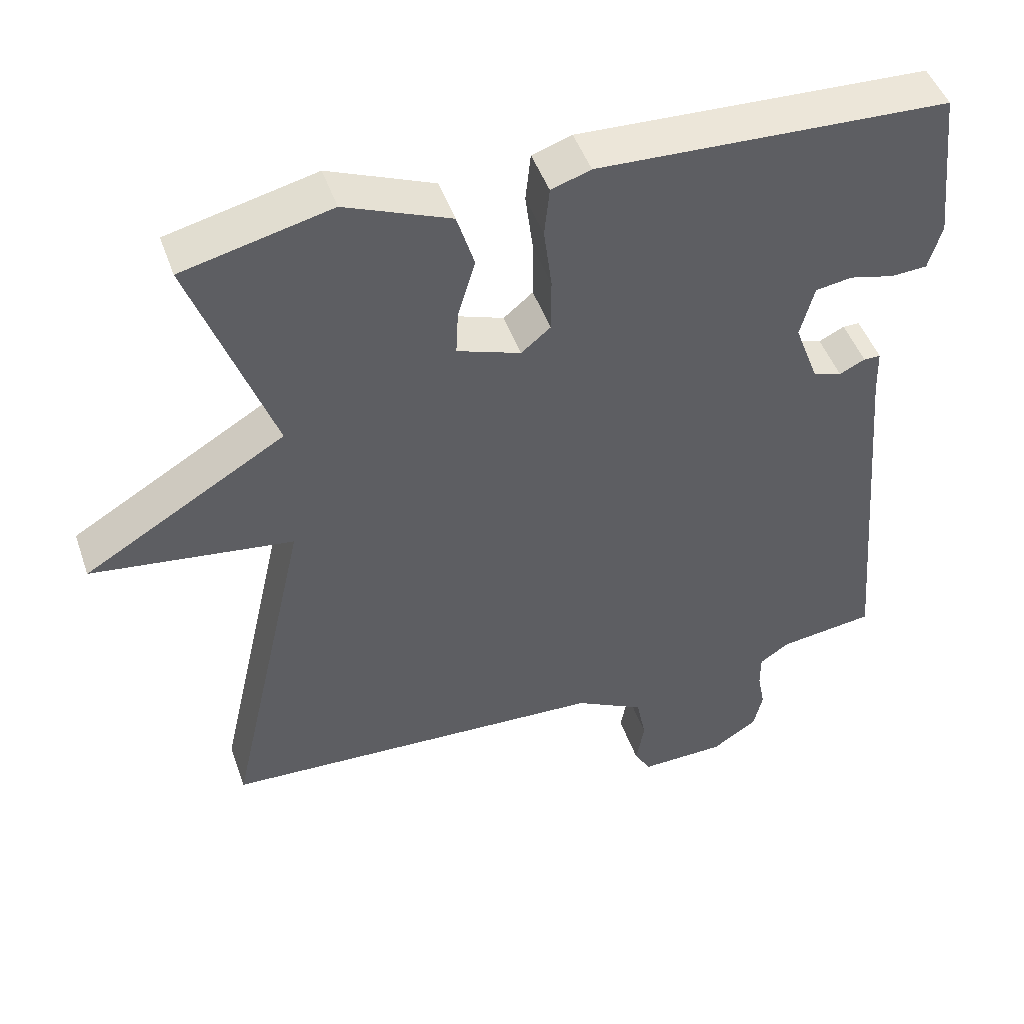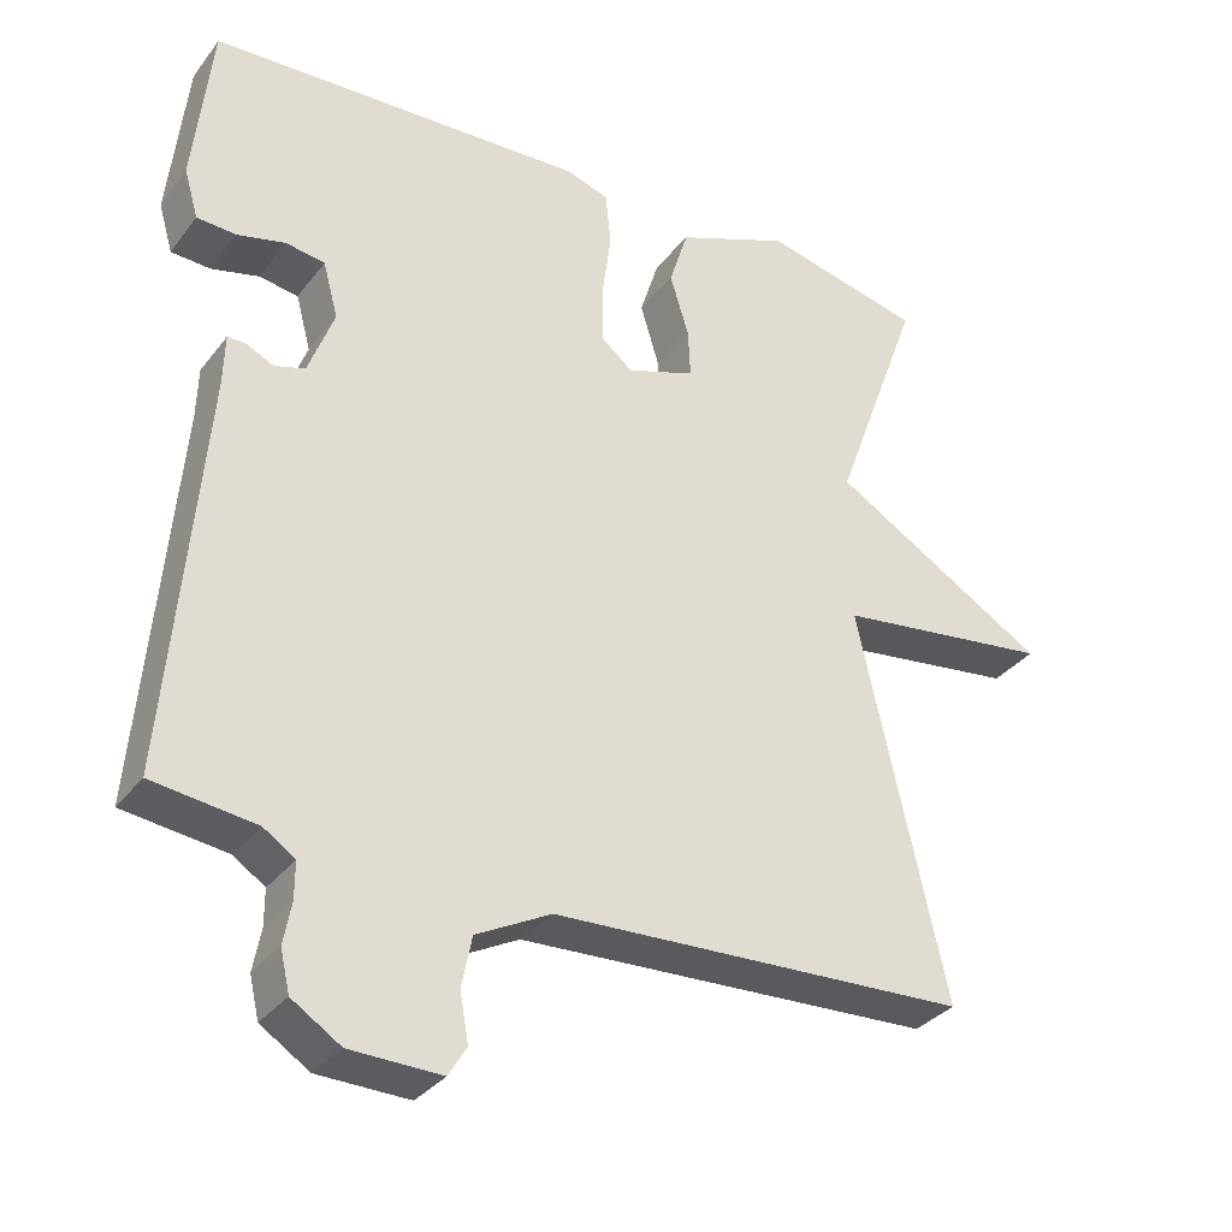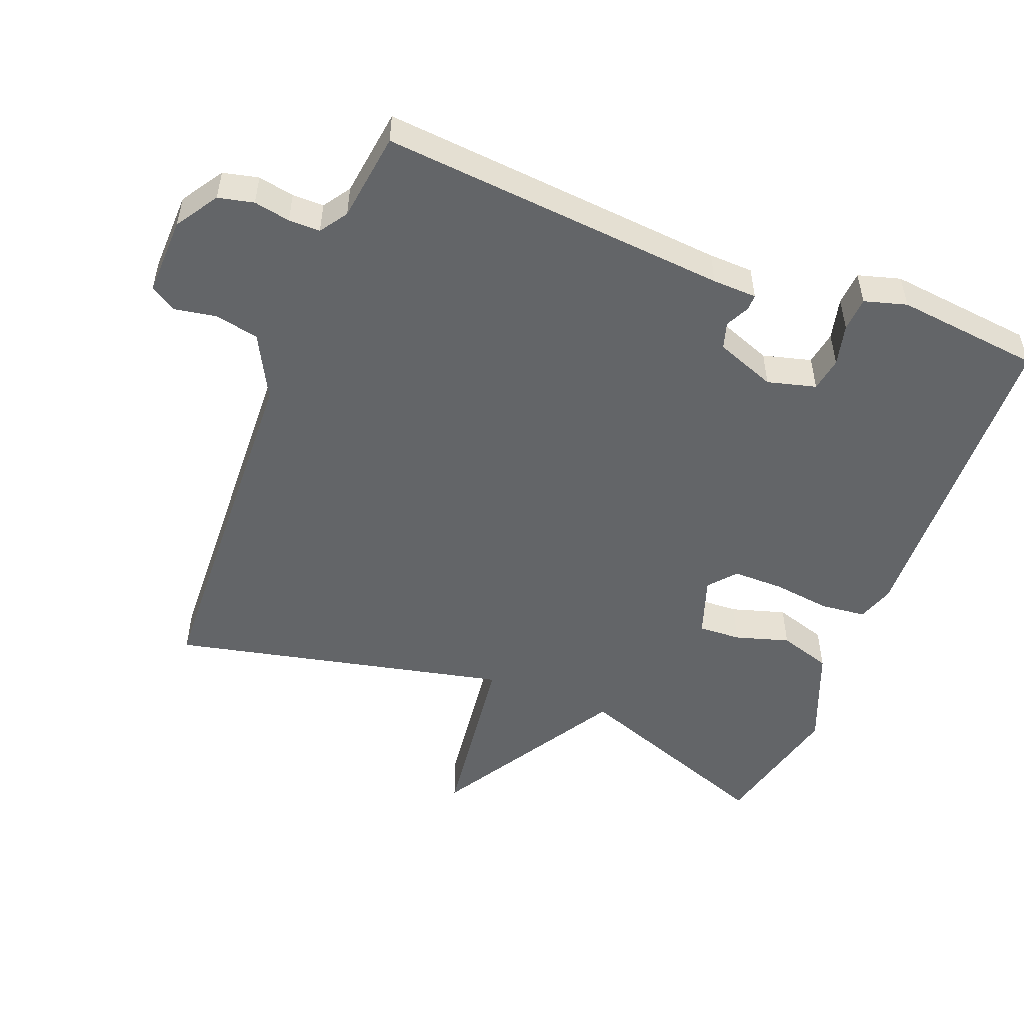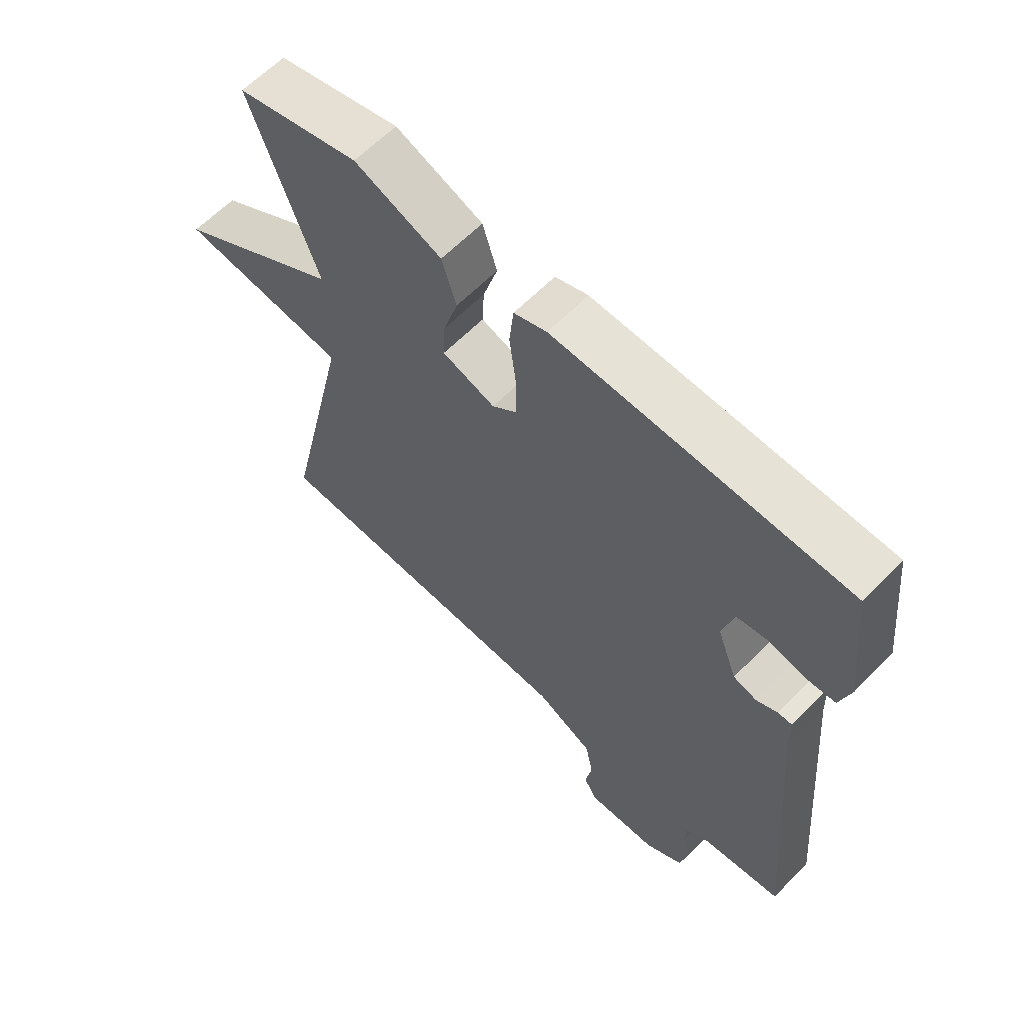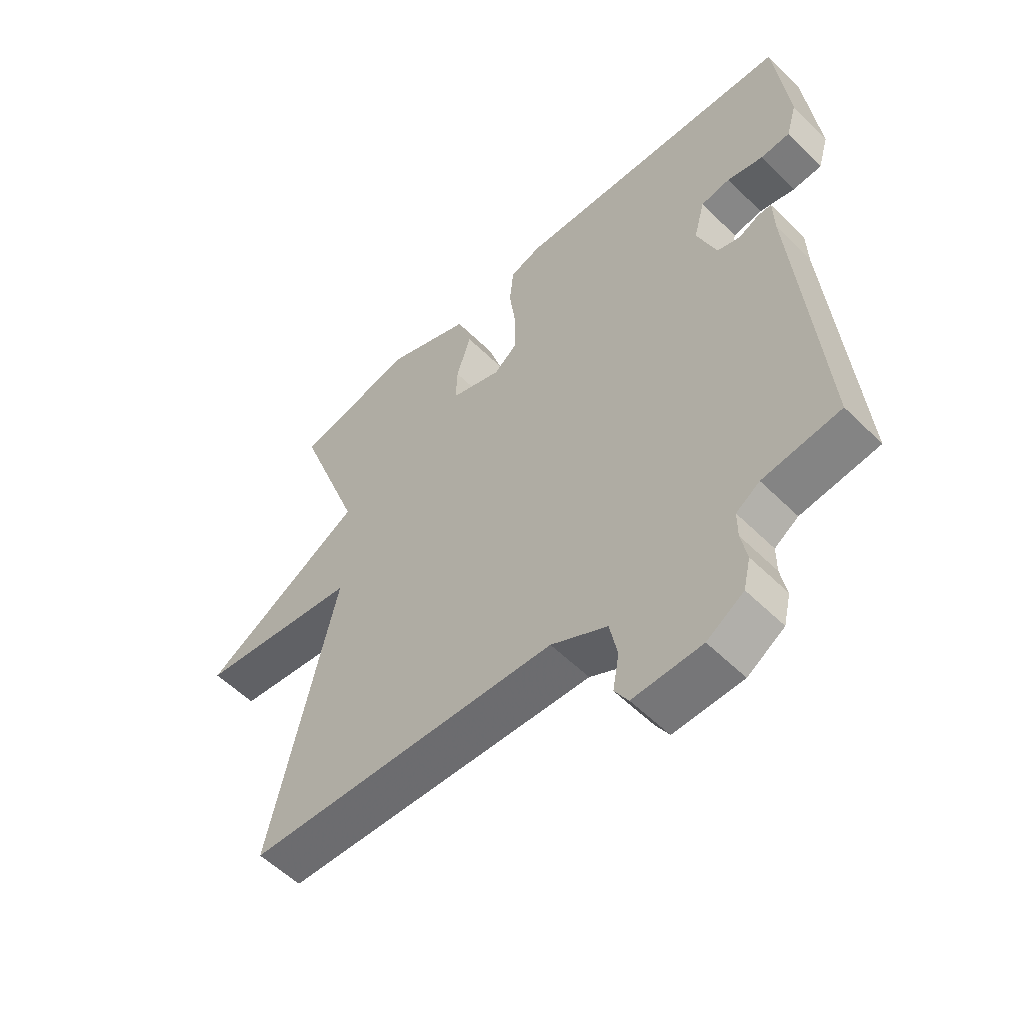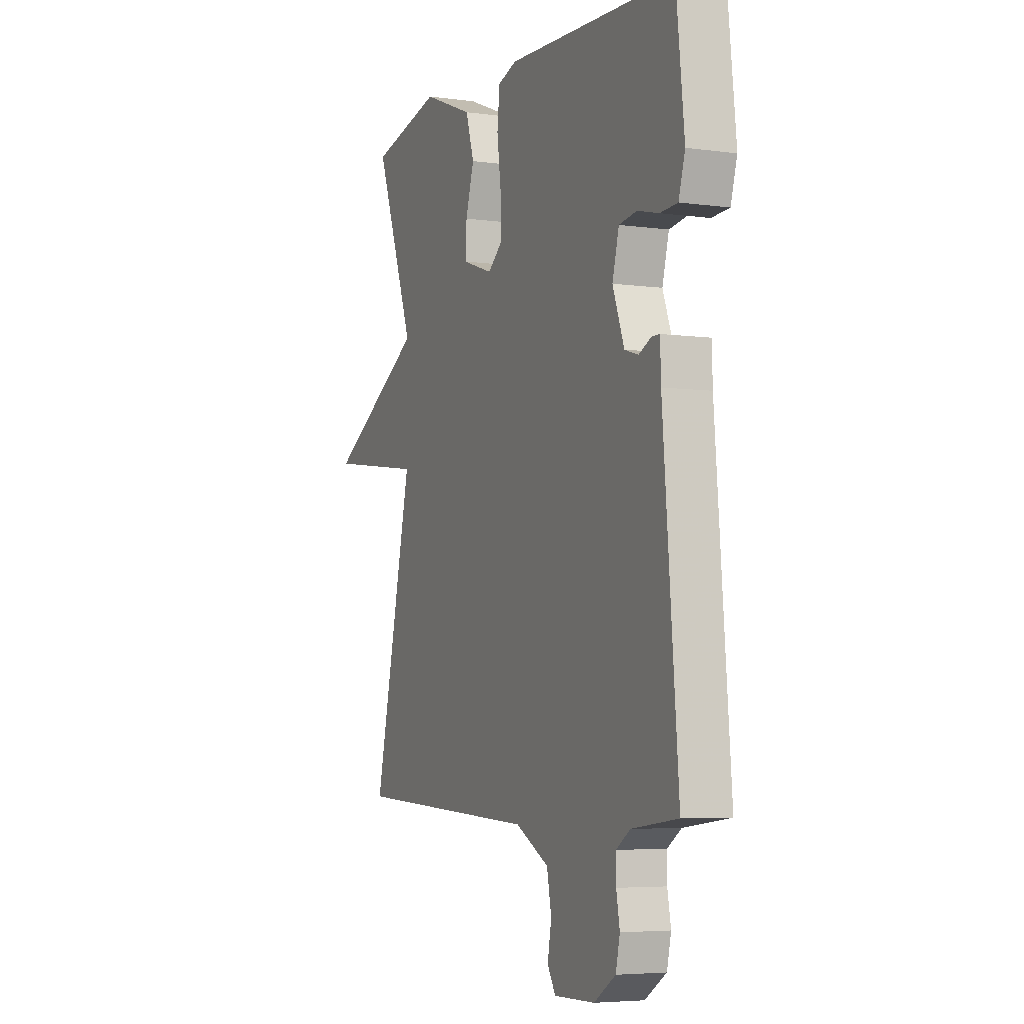
<metadata>
{"format":"obj","ext":"obj","renderer":"f3d","projection":"perspective","resolution":1024,"background":"white","views":[{"elev":47.3,"azim":161.1,"up":"+Z"},{"elev":-33.1,"azim":-31.5,"up":"+Z"},{"elev":-51.4,"azim":-111.5,"up":"+Y"},{"elev":62.3,"azim":-135.8,"up":"+Z"},{"elev":-55.8,"azim":-135.9,"up":"+Z"},{"elev":-5.1,"azim":-113.5,"up":"+Z"}]}
</metadata>
<code>
v -0.5 0.07 0.5
v -0.02 0.07 0.52
v 0.034 0.07 0.502
v 0.041 0.07 0.435
v 0.03 0.07 0.35
v 0.03 0.07 0.275
v 0.07 0.07 0.242
v 0.157 0.07 0.272
v 0.154 0.07 0.334
v 0.13 0.07 0.413
v 0.154 0.07 0.49
v 0.298 0.07 0.548
v 0.5 0.07 0.5
v 0.389 0.07 0.195
v 0.664 0.07 0.031
v 0.389 0.07 -0.005
v 0.5 0.07 -0.5
v -0.029 0.07 -0.524
v -0.124 0.07 -0.574
v -0.137 0.07 -0.639
v -0.126 0.07 -0.7
v -0.149 0.07 -0.738
v -0.265 0.07 -0.735
v -0.327 0.07 -0.695
v -0.339 0.07 -0.643
v -0.329 0.07 -0.59
v -0.329 0.07 -0.544
v -0.369 0.07 -0.517
v -0.5 0.07 -0.5
v -0.457 0.07 0.01
v -0.455 0.07 0.075
v -0.432 0.07 0.075
v -0.397 0.07 0.058
v -0.358 0.07 0.07
v -0.325 0.07 0.158
v -0.344 0.07 0.229
v -0.394 0.07 0.237
v -0.455 0.07 0.222
v -0.505 0.07 0.225
v -0.523 0.07 0.287
v -0.5 0 0.5
v -0.02 0 0.52
v 0.034 0 0.502
v 0.041 0 0.435
v 0.03 0 0.35
v 0.03 0 0.275
v 0.07 0 0.242
v 0.157 0 0.272
v 0.154 0 0.334
v 0.13 0 0.413
v 0.154 0 0.49
v 0.298 0 0.548
v 0.5 0 0.5
v 0.389 0 0.195
v 0.664 0 0.031
v 0.389 0 -0.005
v 0.5 0 -0.5
v -0.029 0 -0.524
v -0.124 0 -0.574
v -0.137 0 -0.639
v -0.126 0 -0.7
v -0.149 0 -0.738
v -0.265 0 -0.735
v -0.327 0 -0.695
v -0.339 0 -0.643
v -0.329 0 -0.59
v -0.329 0 -0.544
v -0.369 0 -0.517
v -0.5 0 -0.5
v -0.457 0 0.01
v -0.455 0 0.075
v -0.432 0 0.075
v -0.397 0 0.058
v -0.358 0 0.07
v -0.325 0 0.158
v -0.344 0 0.229
v -0.394 0 0.237
v -0.455 0 0.222
v -0.505 0 0.225
v -0.523 0 0.287
f 3 4 5
f 2 3 5
f 1 2 5
f 40 1 5
f 39 40 5
f 38 39 5
f 37 38 5
f 36 37 5 6
f 35 36 6 7
f 34 35 7
f 30 31 32 33
f 30 33 34
f 29 30 34
f 28 29 34
f 34 7 8
f 28 34 8
f 27 28 8
f 24 25 26
f 23 24 26
f 22 23 26
f 21 22 26
f 20 21 26
f 19 20 26 27
f 18 19 27 8
f 16 17 18 8
f 16 8 9
f 15 16 9
f 14 15 9
f 12 13 14
f 11 12 14
f 10 11 14
f 9 10 14
f 45 44 43
f 45 43 42
f 45 42 41
f 45 41 80
f 45 80 79
f 45 79 78
f 45 78 77
f 46 45 77 76
f 47 46 76 75
f 47 75 74
f 73 72 71 70
f 74 73 70
f 74 70 69
f 74 69 68
f 48 47 74
f 48 74 68
f 48 68 67
f 66 65 64
f 66 64 63
f 66 63 62
f 66 62 61
f 66 61 60
f 67 66 60 59
f 48 67 59 58
f 48 58 57 56
f 49 48 56
f 49 56 55
f 49 55 54
f 54 53 52
f 54 52 51
f 54 51 50
f 54 50 49
f 1 41 42 2
f 2 42 43 3
f 3 43 44 4
f 4 44 45 5
f 5 45 46 6
f 6 46 47 7
f 7 47 48 8
f 8 48 49 9
f 9 49 50 10
f 10 50 51 11
f 11 51 52 12
f 12 52 53 13
f 13 53 54 14
f 14 54 55 15
f 15 55 56 16
f 16 56 57 17
f 17 57 58 18
f 18 58 59 19
f 19 59 60 20
f 20 60 61 21
f 21 61 62 22
f 22 62 63 23
f 23 63 64 24
f 24 64 65 25
f 25 65 66 26
f 26 66 67 27
f 27 67 68 28
f 28 68 69 29
f 29 69 70 30
f 30 70 71 31
f 31 71 72 32
f 32 72 73 33
f 33 73 74 34
f 34 74 75 35
f 35 75 76 36
f 36 76 77 37
f 37 77 78 38
f 38 78 79 39
f 39 79 80 40
f 40 80 41 1

</code>
